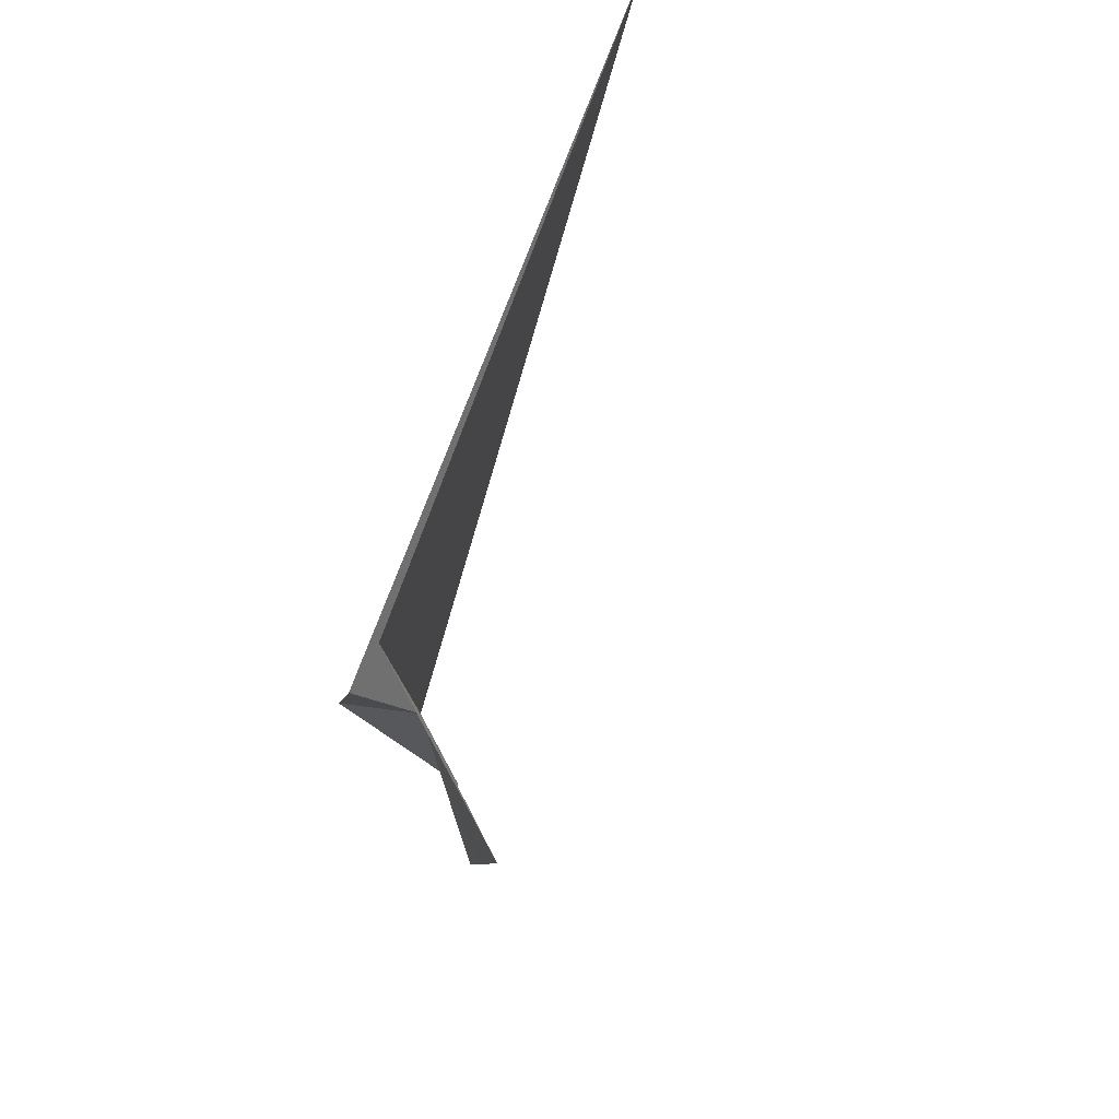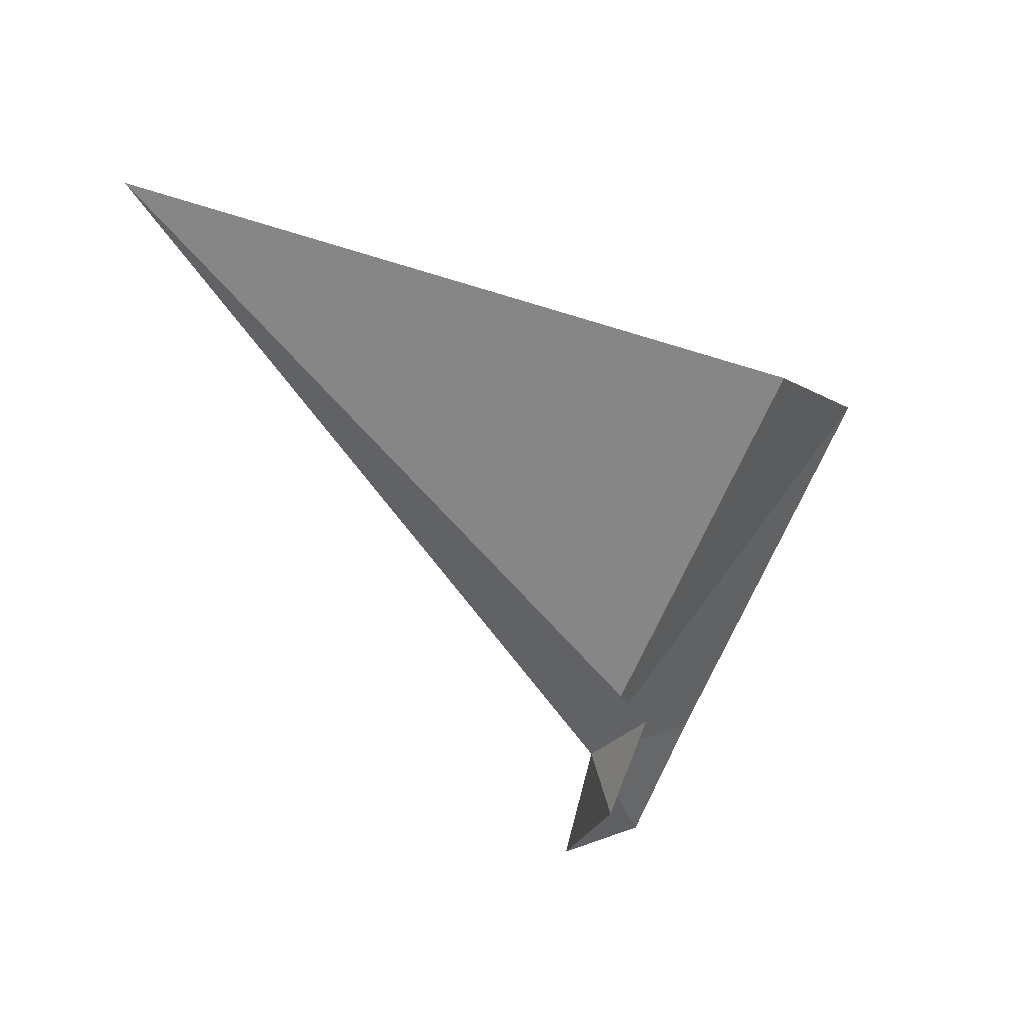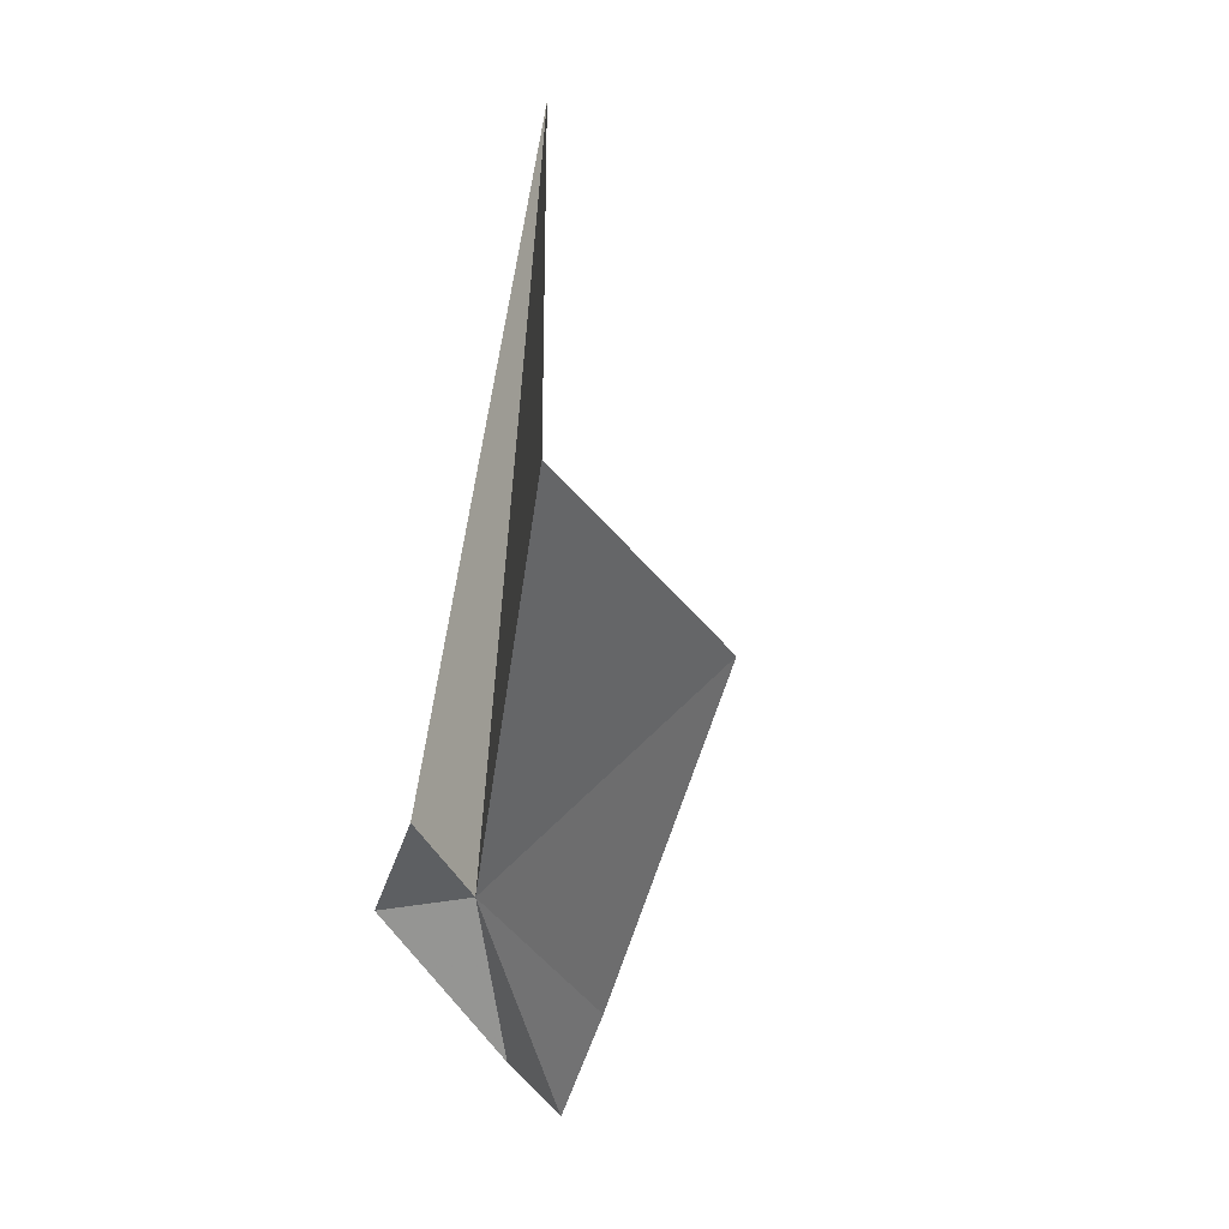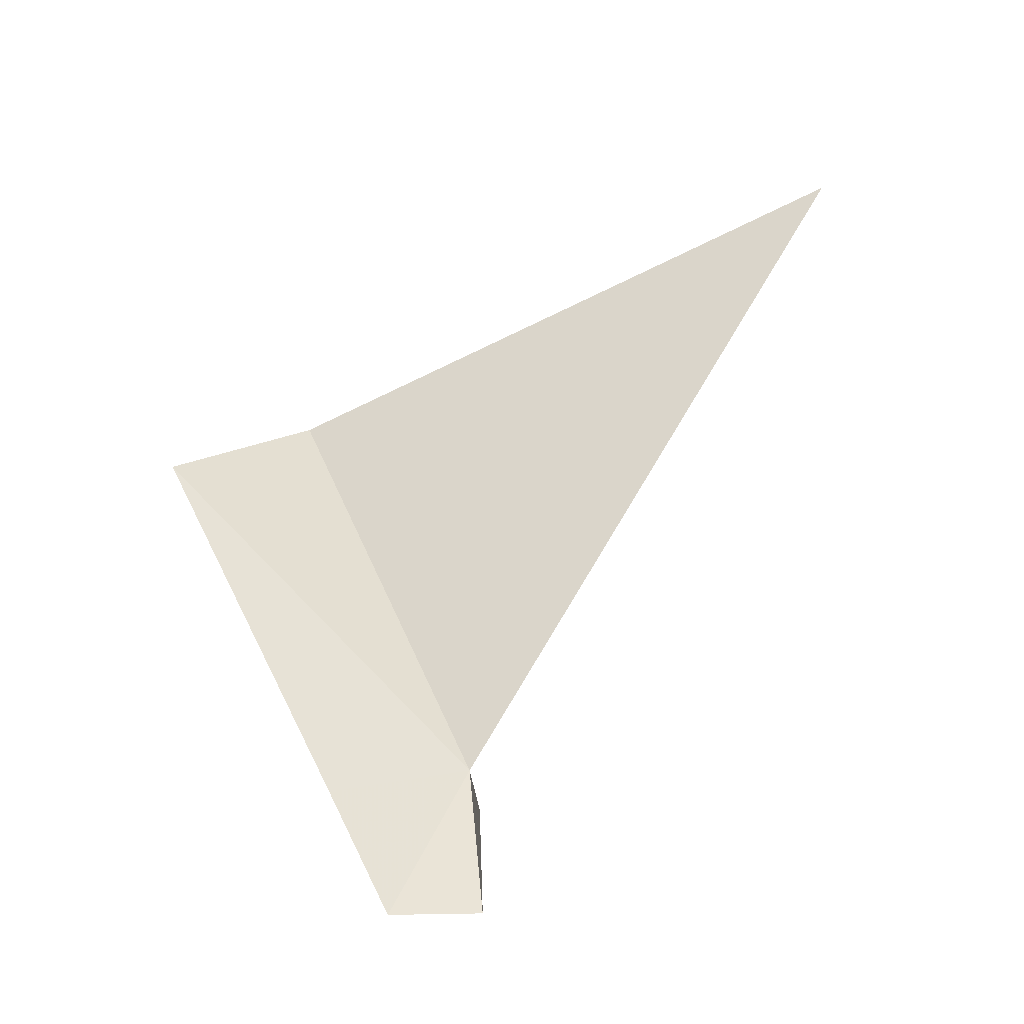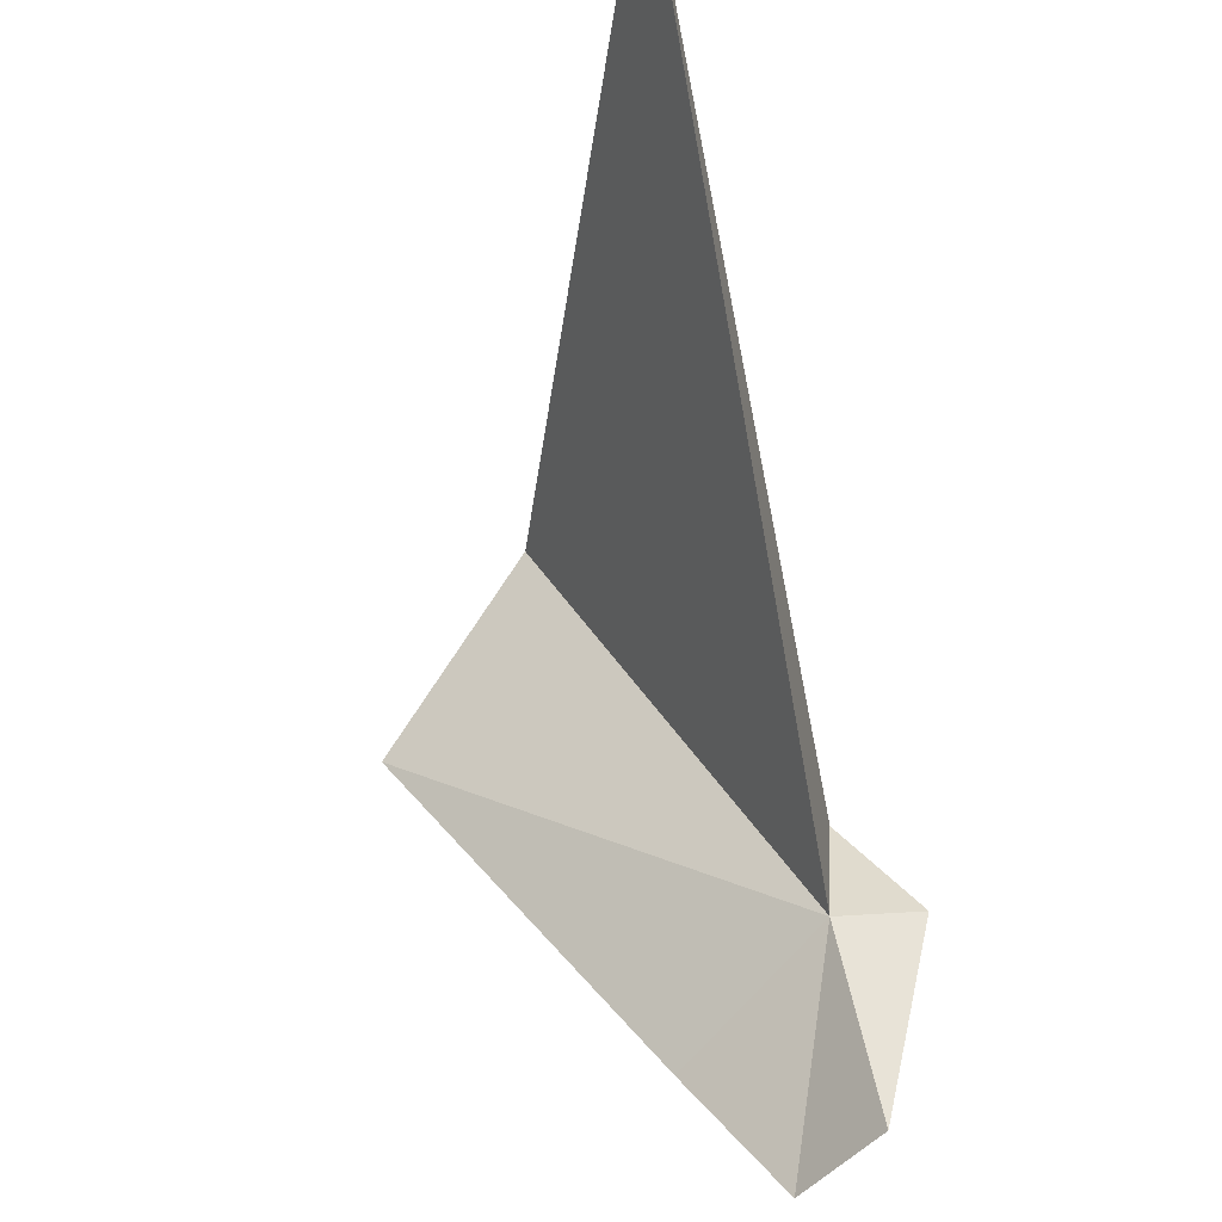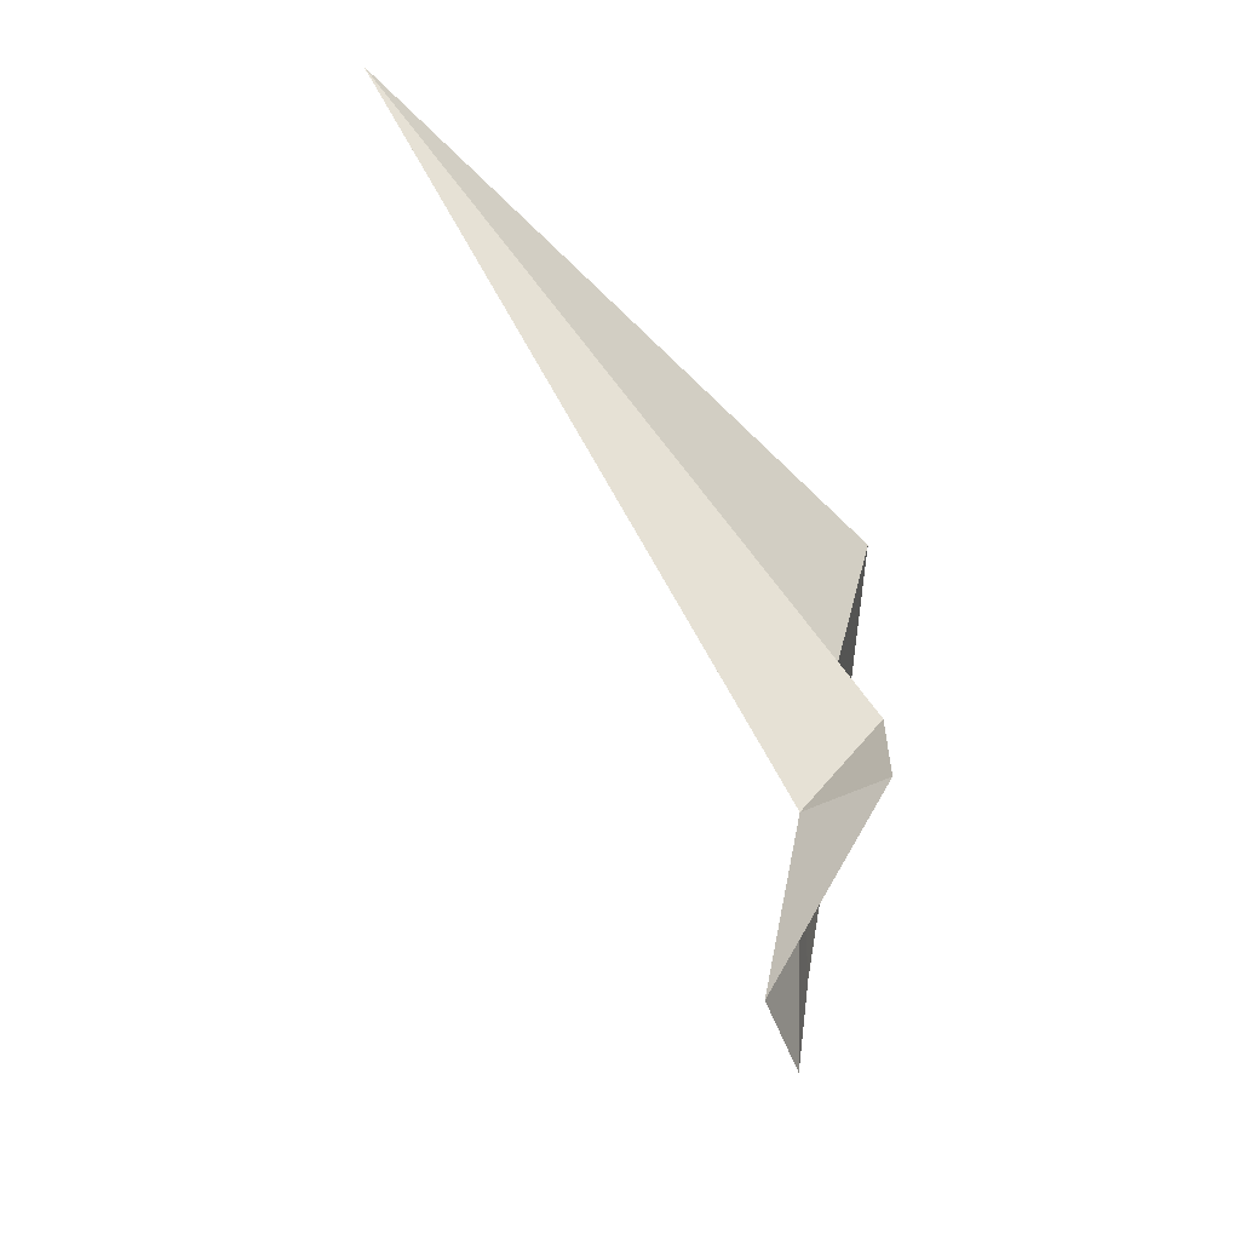
<metadata>
{"format":"obj","ext":"obj","renderer":"f3d","projection":"perspective","resolution":1024,"background":"white","views":[{"elev":55.0,"azim":36.5,"up":"+Z"},{"elev":35.6,"azim":-75.2,"up":"+Z"},{"elev":16.6,"azim":14.4,"up":"+Z"},{"elev":-33.1,"azim":122.3,"up":"+Z"},{"elev":63.9,"azim":162.9,"up":"+Y"},{"elev":-39.8,"azim":-115.4,"up":"+Z"}]}
</metadata>
<code>
v -1.892 17.57 -12.33
v 5.077 7.541 15.25
v 15.42 4.07 7.232
v 6.769 12.53 -16.07
v -4.162 13.53 -6.578
v -6.948 15.09 -12.64
v -5.388 45.53 28.83
v 3.627 15.23 -23.94
v -0.7619 19.45 -23.26
f 1 2 3
f 1 3 4
f 1 5 7
f 1 4 8
f 1 8 9
f 1 9 6
f 1 6 5
f 1 7 2

</code>
